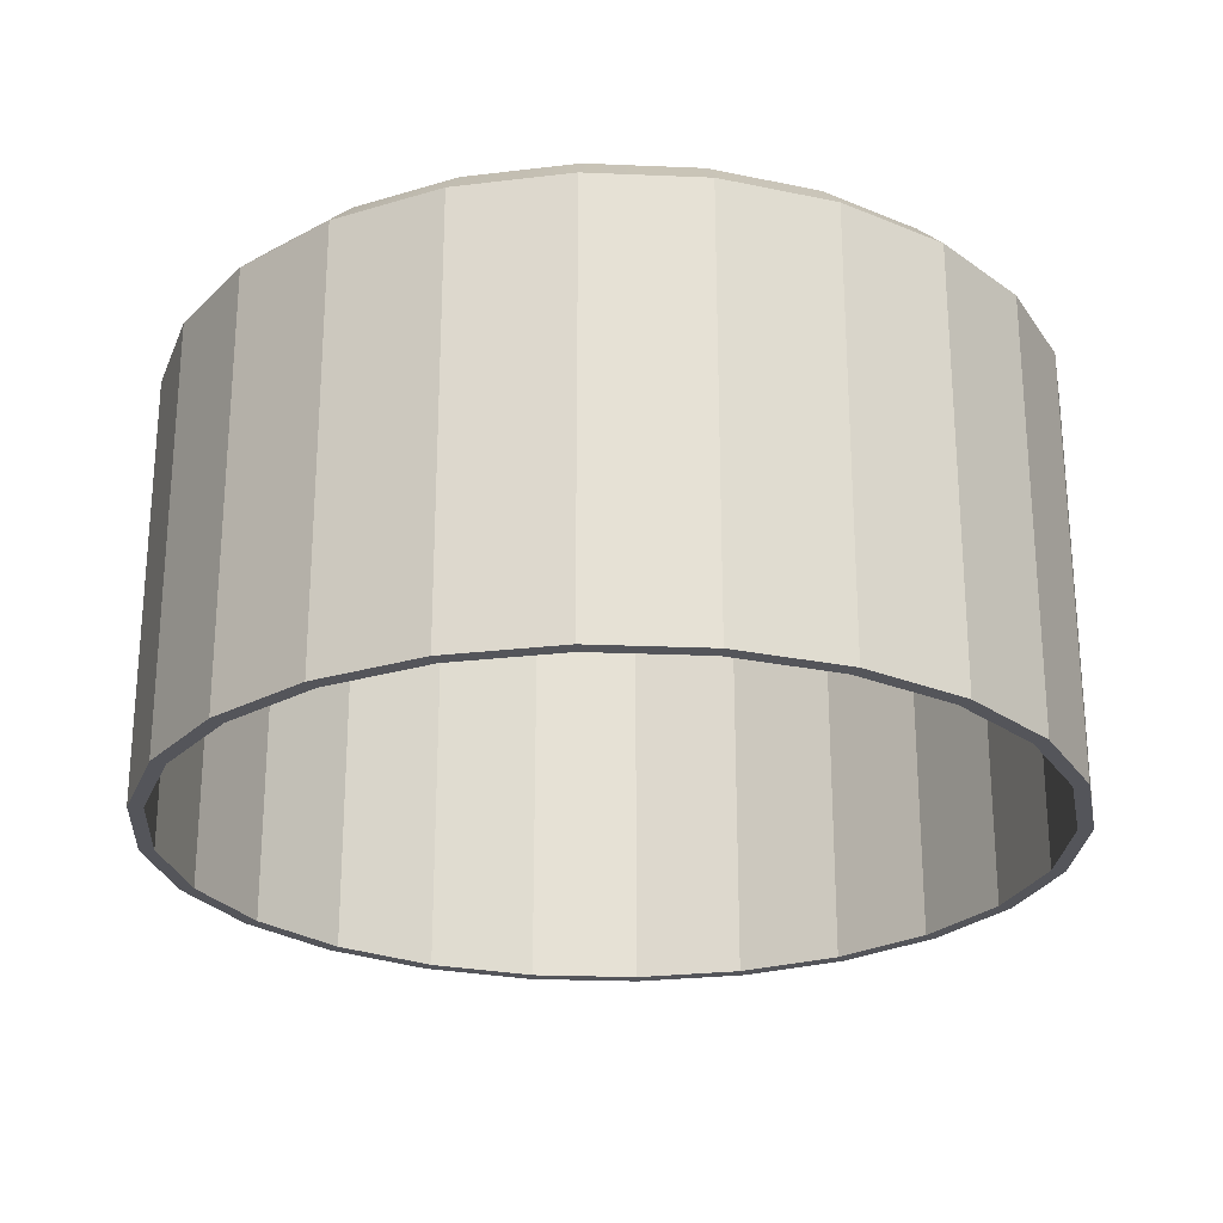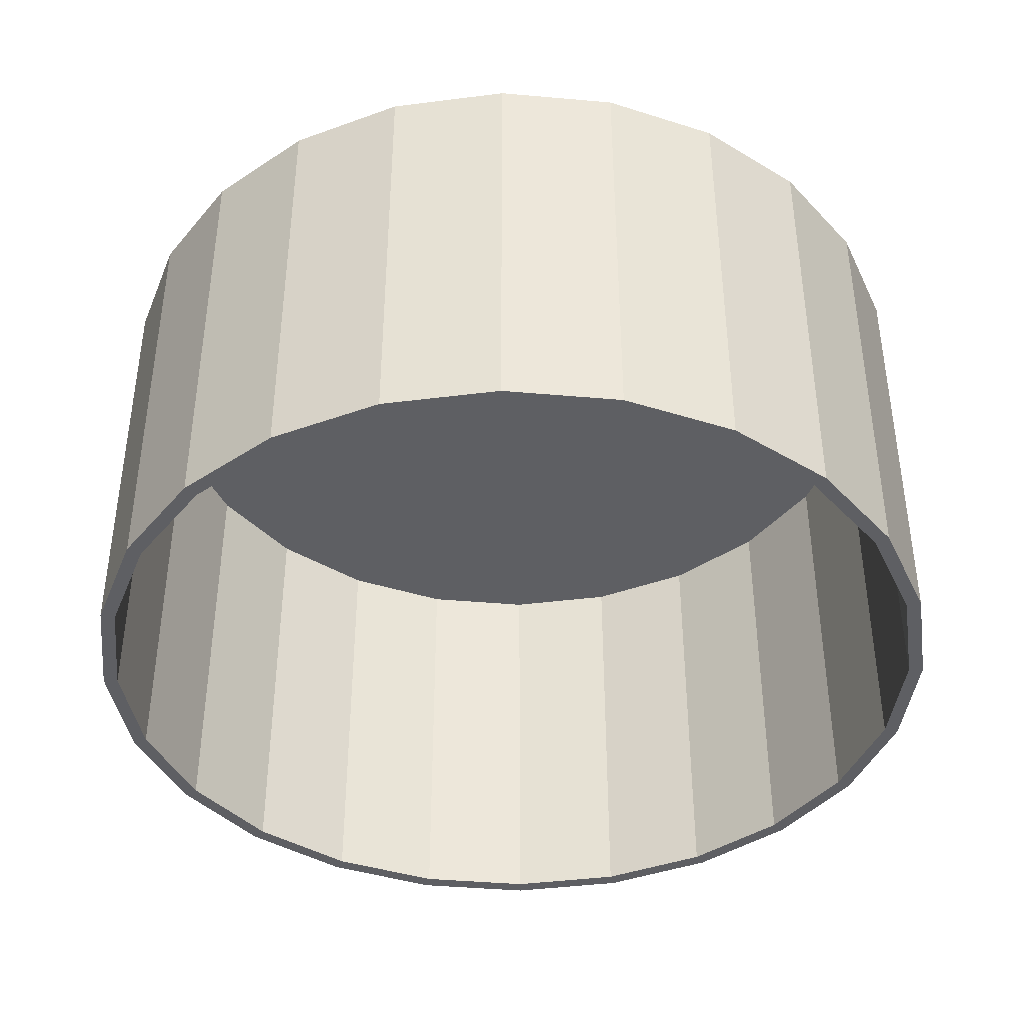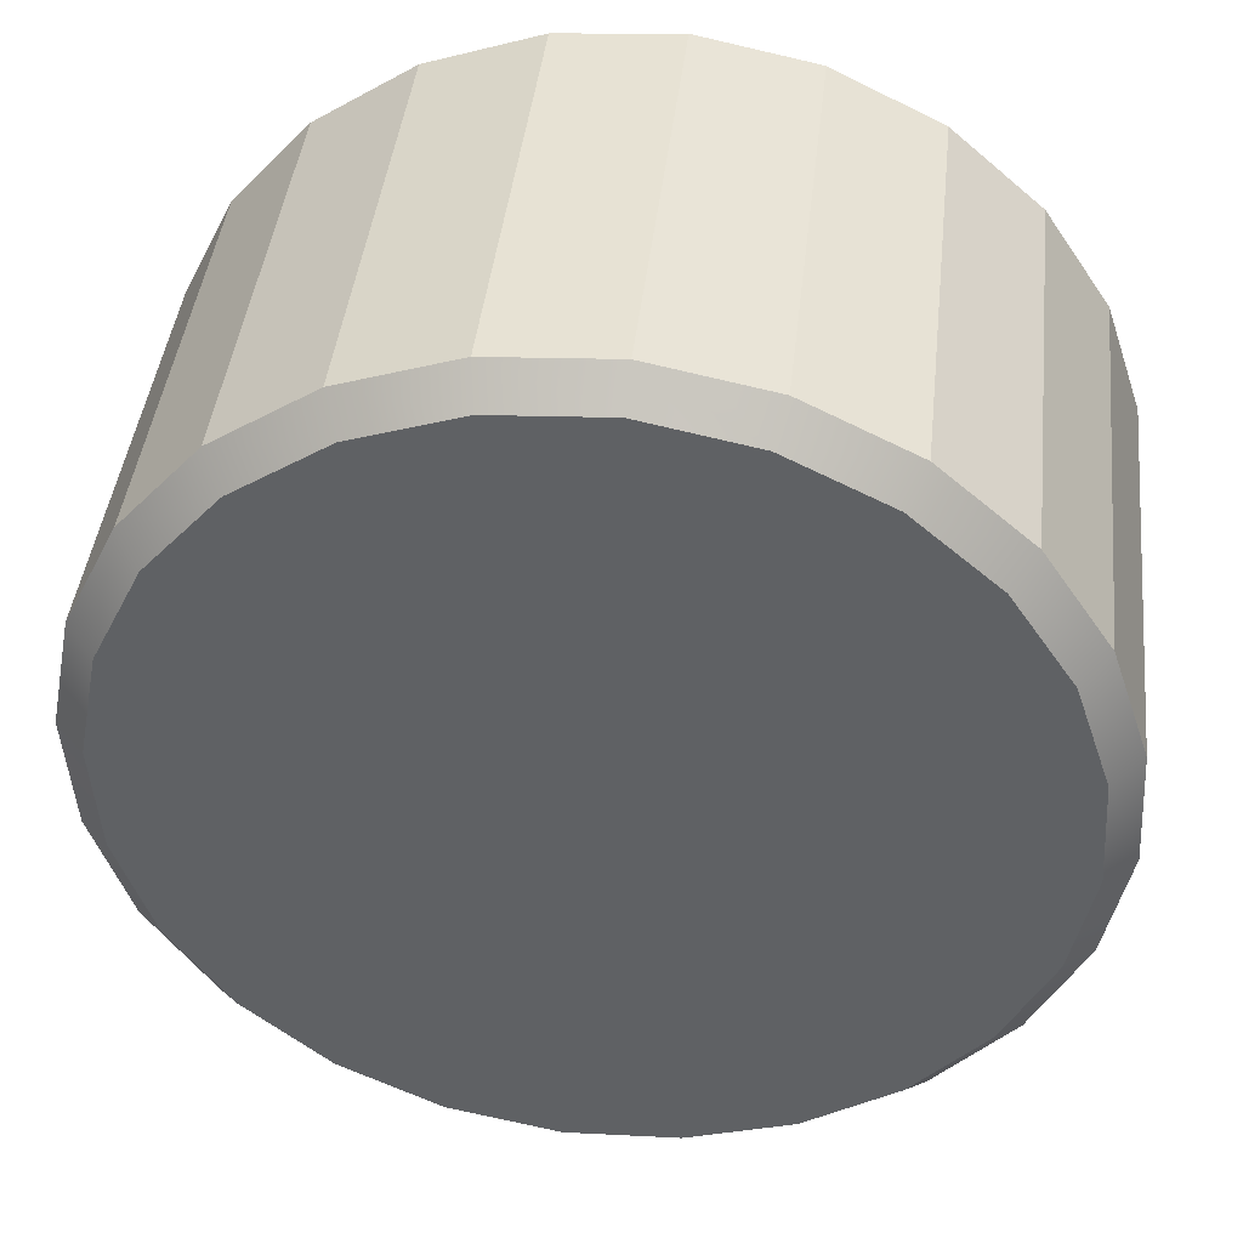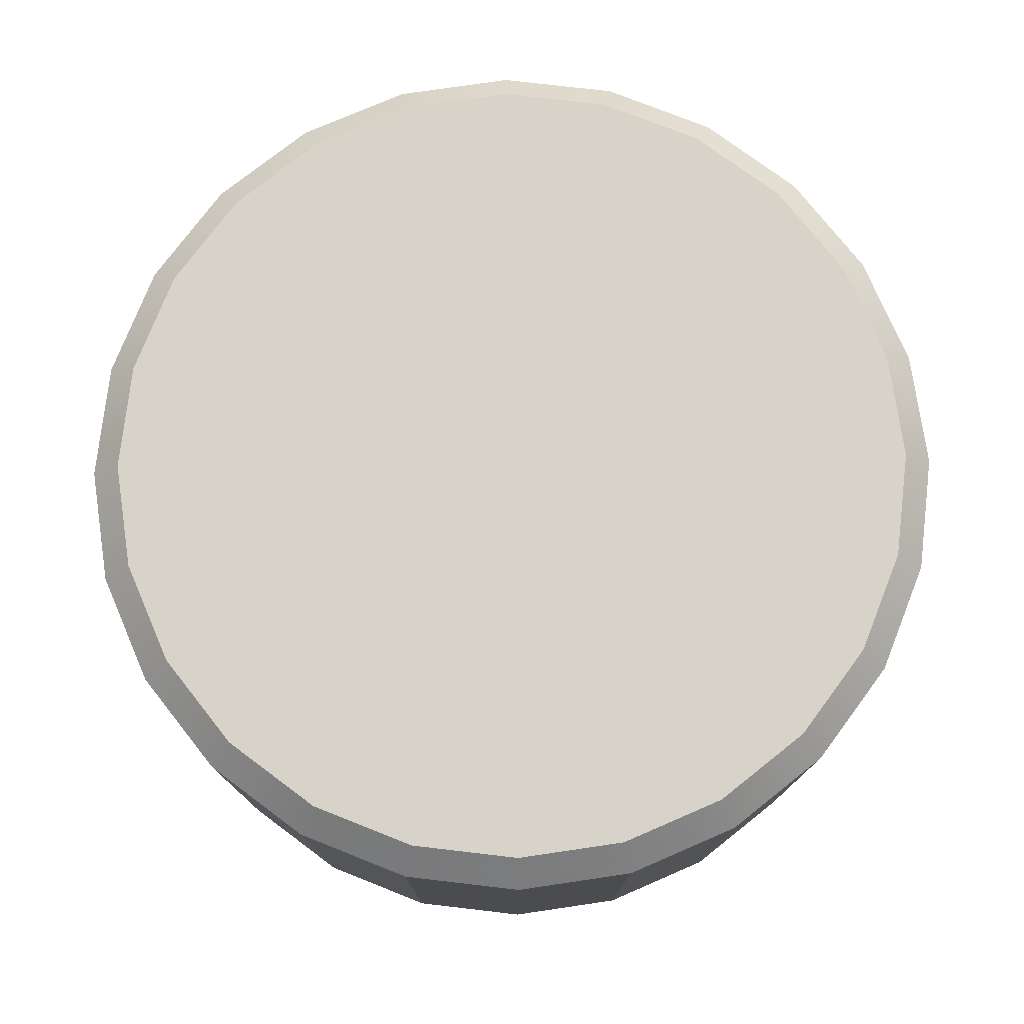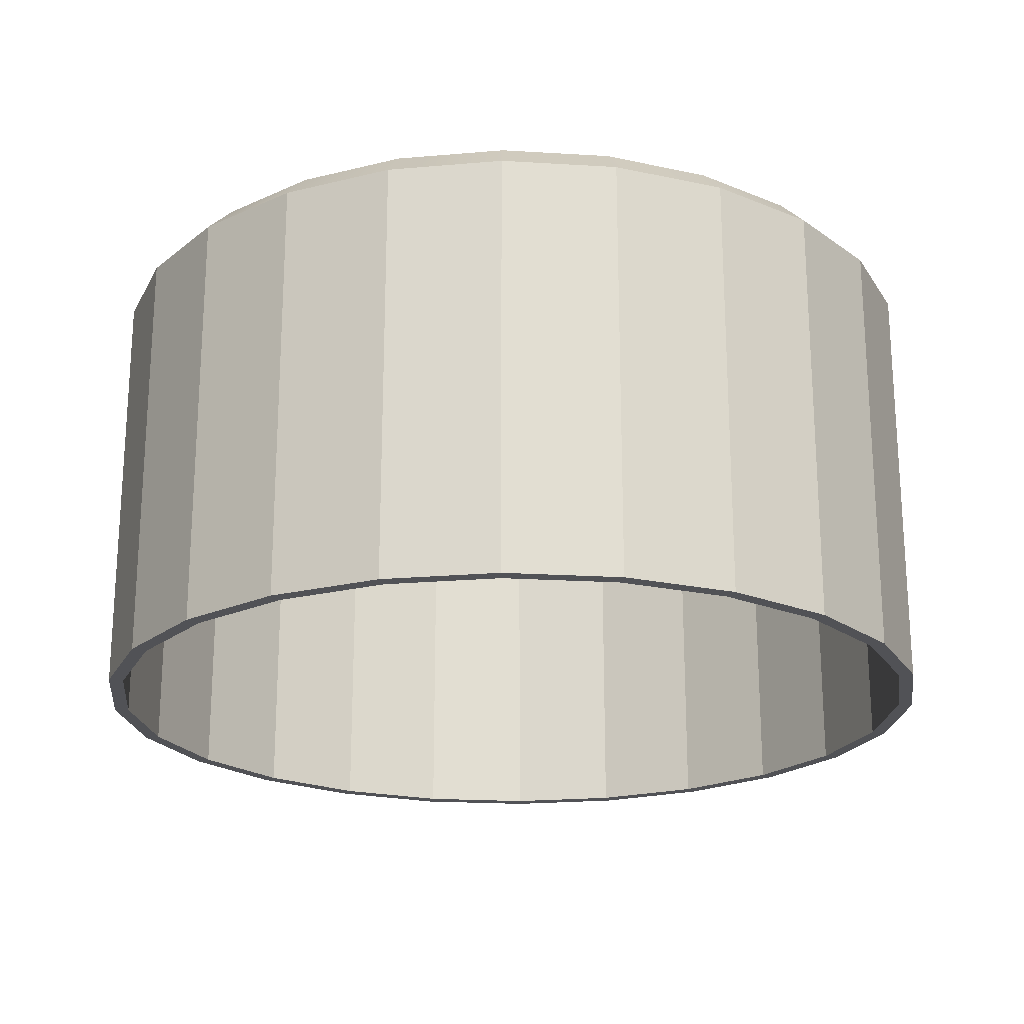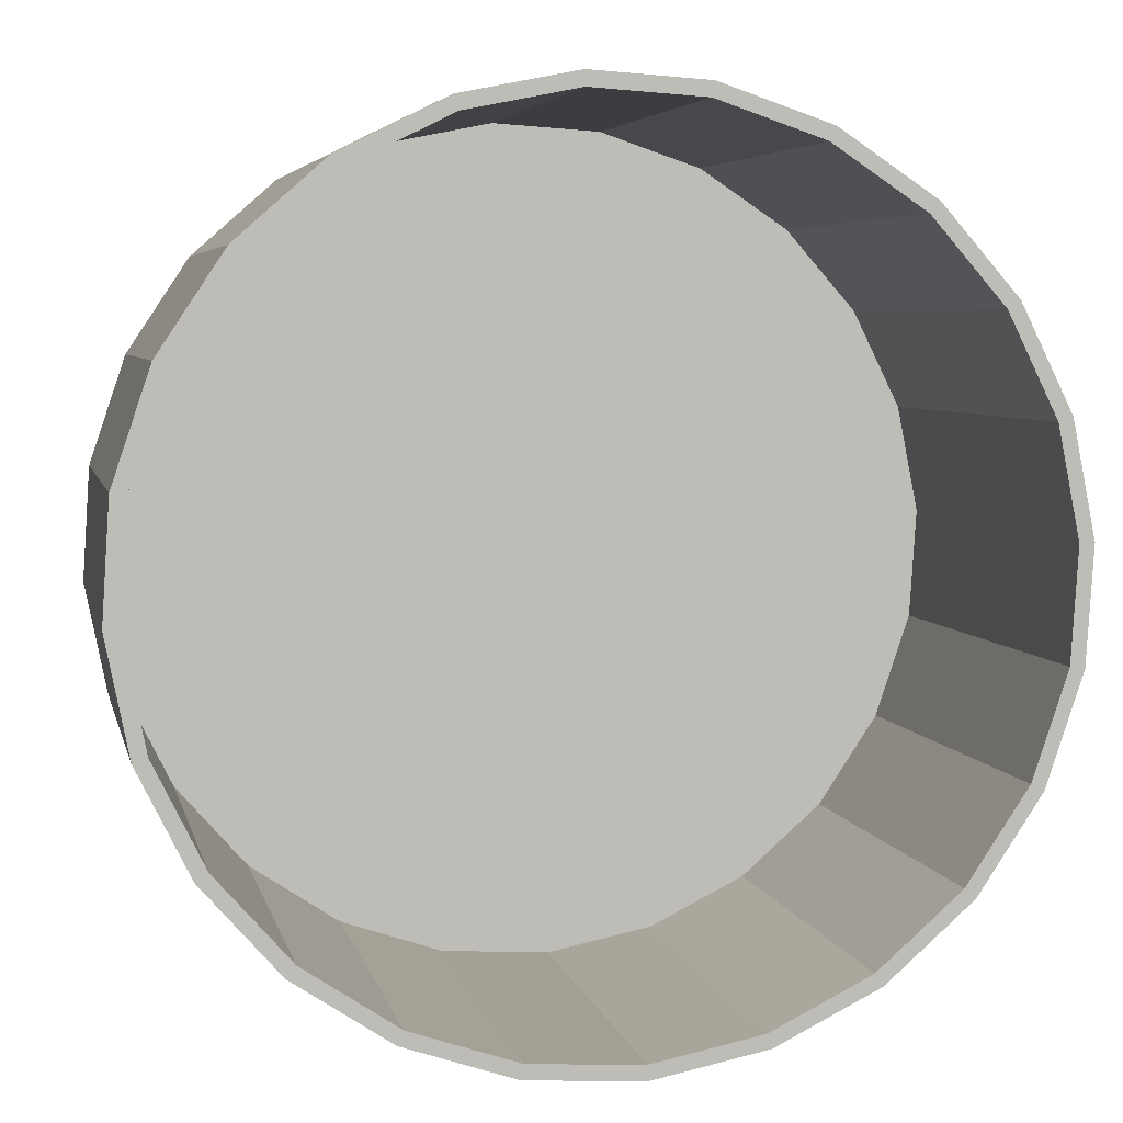
<metadata>
{"format":"obj","ext":"obj","renderer":"f3d","projection":"perspective","resolution":1024,"background":"white","views":[{"elev":-24.9,"azim":119.8,"up":"+Y"},{"elev":-40.8,"azim":72.5,"up":"+Y"},{"elev":42.6,"azim":-173.7,"up":"+Z"},{"elev":76.6,"azim":-19.7,"up":"+Y"},{"elev":-21.3,"azim":132.5,"up":"+Y"},{"elev":5.1,"azim":-12.0,"up":"+Z"}]}
</metadata>
<code>
o Cap1/Cap/mesh1/mesh1-geometry#mesh1-geometry
v -0.007083 0.9958 0.09453
v 0.01916 0.9889 0.0997
v 0.01783 0.9958 0.09294
v -0.007543 0.9889 0.1014
v 0.04451 0.9889 0.09113
v -0.07266 0.9958 0.06207
v -0.01932 0.9958 0.09208
v 0.01916 0.8879 0.0997
v 0.04147 0.9958 0.08495
v 0.04451 0.8879 0.09113
v -0.0865 0.9958 0.0413
v -0.05392 0.9958 0.07856
v -0.03155 0.9958 0.08963
v -0.007543 0.8879 0.1014
v 0.06678 0.9889 0.0763
v -0.09269 0.9889 0.04434
v -0.07785 0.9889 0.06661
v -0.02066 0.9889 0.09878
v -0.007313 0.8879 0.09797
v 0.01849 0.8879 0.09632
v 0.06224 0.9958 0.07111
v -0.09449 0.9958 0.01766
v 0.06678 0.8879 0.0763
v -0.1013 0.9889 0.01899
v -0.05776 0.9889 0.08428
v -0.03378 0.9889 0.09615
v -0.02066 0.8879 0.09878
v -0.01999 0.8879 0.09543
v 0.04299 0.8879 0.08804
v 0.08445 0.9889 0.05621
v -0.07785 0.8879 0.06661
v -0.1013 0.8879 0.01899
v -0.05776 0.8879 0.08428
v -0.03267 0.8879 0.09289
v 0.01849 0.9889 0.09632
v -0.007313 0.9889 0.09797
v 0.04299 0.9889 0.08804
v 0.07873 0.9958 0.05237
v -0.09609 0.9958 -0.00725
v -0.103 0.9889 -0.00771
v 0.06451 0.8879 0.07371
v 0.08445 0.8879 0.05621
v -0.09269 0.8879 0.04434
v -0.103 0.8879 -0.00771
v -0.03378 0.8879 0.09615
v -0.01999 0.9889 0.09543
v 0.0898 0.9958 0.03
v 0.09632 0.9889 0.03223
v -0.07526 0.8879 0.06434
v -0.05584 0.8879 0.08142
v -0.08959 0.8879 0.04282
v -0.09787 0.8879 0.01833
v -0.07526 0.9889 0.06434
v -0.08959 0.9889 0.04282
v -0.03267 0.9889 0.09289
v -0.05584 0.9889 0.08142
v 0.06451 0.9889 0.07371
v -0.09118 0.9958 -0.03172
v -0.09771 0.9889 -0.03395
v -0.09771 0.8879 -0.03395
v 0.08159 0.8879 0.05429
v 0.09632 0.8879 0.03223
v -0.09953 0.8879 -0.00748
v -0.09787 0.9889 0.01833
v 0.0947 0.9958 0.005529
v -0.08011 0.9958 -0.05409
v 0.09306 0.8879 0.03111
v 0.1016 0.9889 0.005989
v -0.09953 0.9889 -0.00748
v 0.08159 0.9889 0.05429
v -0.08584 0.8879 -0.05793
v -0.09444 0.8879 -0.03283
v 0.09814 0.8879 0.005759
v 0.1016 0.8879 0.005989
v -0.09444 0.9889 -0.03283
v 0.0931 0.9958 -0.01938
v -0.06363 0.9958 -0.07283
v -0.08584 0.9889 -0.05793
v -0.08297 0.8879 -0.05601
v 0.09306 0.9889 0.03111
v 0.09986 0.9889 -0.02071
v -0.06817 0.8879 -0.07802
v -0.0659 0.8879 -0.07543
v -0.08297 0.9889 -0.05601
v 0.09648 0.8879 -0.02005
v 0.09814 0.9889 0.005759
v 0.09986 0.8879 -0.02071
v 0.08511 0.9958 -0.04302
v -0.04286 0.9958 -0.08667
v -0.06817 0.9889 -0.07802
v -0.0659 0.9889 -0.07543
v 0.0913 0.9889 -0.04606
v -0.0459 0.8879 -0.09285
v -0.04438 0.8879 -0.08976
v -0.04438 0.9889 -0.08976
v 0.08821 0.8879 -0.04454
v 0.09648 0.9889 -0.02005
v 0.0913 0.8879 -0.04606
v 0.07128 0.9958 -0.0638
v -0.01921 0.9958 -0.09466
v -0.0459 0.9889 -0.09285
v 0.07647 0.8879 -0.06833
v 0.07647 0.9889 -0.06833
v -0.02055 0.9889 -0.1014
v -0.01988 0.8879 -0.09804
v 0.08821 0.9889 -0.04454
v 0.07387 0.8879 -0.06606
v 0.05254 0.9958 -0.08028
v 0.005696 0.9958 -0.09625
v -0.02055 0.8879 -0.1014
v -0.01988 0.9889 -0.09804
v 0.07387 0.9889 -0.06606
v 0.05637 0.8879 -0.086
v 0.05446 0.8879 -0.08314
v 0.05637 0.9889 -0.086
v 0.006157 0.9889 -0.1031
v 0.005926 0.8879 -0.09969
v 0.05446 0.9889 -0.08314
v 0.03017 0.9958 -0.09135
v 0.006157 0.8879 -0.1031
v 0.005926 0.9889 -0.09969
v 0.03239 0.8879 -0.09787
v 0.03128 0.8879 -0.09461
v 0.03128 0.9889 -0.09461
v 0.03239 0.9889 -0.09787
f 1 2 3
f 2 1 4
f 5 3 2
f 3 6 1
f 7 4 1
f 4 8 2
f 3 5 9
f 2 10 5
f 3 11 6
f 1 6 12
f 4 7 13
f 1 12 7
f 8 4 14
f 10 2 8
f 15 9 5
f 9 11 3
f 10 15 5
f 16 6 11
f 17 12 6
f 7 12 13
f 4 13 18
f 18 14 4
f 19 8 14
f 20 10 8
f 9 15 21
f 9 22 11
f 15 10 23
f 6 16 17
f 11 24 16
f 12 17 25
f 25 13 12
f 18 13 26
f 14 18 27
f 20 8 19
f 19 14 28
f 29 10 20
f 30 21 15
f 21 22 9
f 24 11 22
f 29 23 10
f 23 30 15
f 16 31 17
f 32 16 24
f 17 33 25
f 13 25 26
f 26 27 18
f 34 14 27
f 19 35 20
f 28 14 34
f 28 36 19
f 20 37 29
f 21 30 38
f 21 39 22
f 22 40 24
f 41 23 29
f 30 23 42
f 31 16 43
f 33 17 31
f 16 32 43
f 24 44 32
f 45 25 33
f 25 45 26
f 27 26 45
f 34 27 33
f 35 19 36
f 37 20 35
f 34 46 28
f 36 28 46
f 37 41 29
f 30 47 38
f 38 39 21
f 40 22 39
f 44 24 40
f 41 42 23
f 42 48 30
f 43 49 31
f 31 50 33
f 32 51 43
f 44 52 32
f 33 27 45
f 33 50 34
f 53 35 36
f 54 37 35
f 46 34 55
f 56 36 46
f 41 37 57
f 47 30 48
f 47 58 38
f 38 58 39
f 39 59 40
f 40 60 44
f 61 42 41
f 48 42 62
f 43 51 49
f 31 49 50
f 32 52 51
f 44 63 52
f 50 55 34
f 54 35 53
f 53 36 56
f 64 37 54
f 56 46 55
f 64 57 37
f 57 61 41
f 48 65 47
f 47 66 58
f 59 39 58
f 60 40 59
f 60 63 44
f 67 42 61
f 67 62 42
f 62 68 48
f 51 53 49
f 49 56 50
f 64 51 52
f 69 52 63
f 55 50 56
f 53 51 54
f 56 49 53
f 51 64 54
f 69 57 64
f 61 57 70
f 65 48 68
f 65 66 47
f 66 59 58
f 59 71 60
f 60 72 63
f 70 67 61
f 73 62 67
f 68 62 74
f 52 69 64
f 63 75 69
f 69 70 57
f 68 76 65
f 65 77 66
f 59 66 78
f 71 59 78
f 71 79 60
f 60 79 72
f 75 63 72
f 67 70 80
f 73 74 62
f 80 73 67
f 74 81 68
f 75 70 69
f 76 68 81
f 76 77 65
f 77 78 66
f 78 82 71
f 71 83 79
f 84 72 79
f 72 84 75
f 75 80 70
f 85 74 73
f 73 80 86
f 81 74 87
f 81 88 76
f 76 89 77
f 78 77 90
f 82 78 90
f 82 83 71
f 91 79 83
f 79 91 84
f 84 80 75
f 85 87 74
f 86 85 73
f 84 86 80
f 87 92 81
f 88 81 92
f 88 89 76
f 89 90 77
f 90 93 82
f 82 94 83
f 83 95 91
f 91 86 84
f 96 87 85
f 85 86 97
f 92 87 98
f 92 99 88
f 88 100 89
f 90 89 101
f 93 90 101
f 93 94 82
f 95 83 94
f 95 97 91
f 91 97 86
f 96 98 87
f 97 96 85
f 102 92 98
f 99 92 103
f 99 100 88
f 100 101 89
f 104 93 101
f 93 105 94
f 105 95 94
f 95 106 97
f 107 98 96
f 96 97 106
f 92 102 103
f 107 102 98
f 103 108 99
f 99 109 100
f 101 100 104
f 93 104 110
f 110 105 93
f 95 105 111
f 111 106 95
f 96 112 107
f 112 96 106
f 113 103 102
f 114 102 107
f 108 103 115
f 108 109 99
f 109 104 100
f 116 110 104
f 110 117 105
f 117 111 105
f 111 112 106
f 118 107 112
f 103 113 115
f 114 113 102
f 107 118 114
f 115 119 108
f 109 108 119
f 104 109 116
f 110 116 120
f 120 117 110
f 111 117 121
f 121 112 111
f 121 118 112
f 122 115 113
f 113 114 123
f 124 114 118
f 119 115 125
f 119 116 109
f 125 120 116
f 120 123 117
f 123 121 117
f 118 121 124
f 115 122 125
f 123 122 113
f 114 124 123
f 116 119 125
f 120 125 122
f 122 123 120
f 121 123 124
f 3 2 1
f 4 1 2
f 2 3 5
f 1 6 3
f 1 4 7
f 2 8 4
f 9 5 3
f 5 10 2
f 6 11 3
f 12 6 1
f 13 7 4
f 7 12 1
f 14 4 8
f 8 2 10
f 5 9 15
f 3 11 9
f 5 15 10
f 11 6 16
f 6 12 17
f 13 12 7
f 18 13 4
f 4 14 18
f 14 8 19
f 8 10 20
f 21 15 9
f 11 22 9
f 23 10 15
f 17 16 6
f 16 24 11
f 25 17 12
f 12 13 25
f 26 13 18
f 27 18 14
f 19 8 20
f 28 14 19
f 20 10 29
f 15 21 30
f 9 22 21
f 22 11 24
f 10 23 29
f 15 30 23
f 17 31 16
f 24 16 32
f 25 33 17
f 26 25 13
f 18 27 26
f 27 14 34
f 20 35 19
f 34 14 28
f 19 36 28
f 29 37 20
f 38 30 21
f 22 39 21
f 24 40 22
f 29 23 41
f 42 23 30
f 43 16 31
f 31 17 33
f 43 32 16
f 32 44 24
f 33 25 45
f 26 45 25
f 45 26 27
f 33 27 34
f 36 19 35
f 35 20 37
f 28 46 34
f 46 28 36
f 29 41 37
f 38 47 30
f 21 39 38
f 39 22 40
f 40 24 44
f 23 42 41
f 30 48 42
f 31 49 43
f 33 50 31
f 43 51 32
f 32 52 44
f 45 27 33
f 34 50 33
f 36 35 53
f 35 37 54
f 55 34 46
f 46 36 56
f 57 37 41
f 48 30 47
f 38 58 47
f 39 58 38
f 40 59 39
f 44 60 40
f 41 42 61
f 62 42 48
f 49 51 43
f 50 49 31
f 51 52 32
f 52 63 44
f 34 55 50
f 53 35 54
f 56 36 53
f 54 37 64
f 55 46 56
f 37 57 64
f 41 61 57
f 47 65 48
f 58 66 47
f 58 39 59
f 59 40 60
f 44 63 60
f 61 42 67
f 42 62 67
f 48 68 62
f 49 53 51
f 50 56 49
f 52 51 64
f 63 52 69
f 56 50 55
f 54 51 53
f 53 49 56
f 54 64 51
f 64 57 69
f 70 57 61
f 68 48 65
f 47 66 65
f 58 59 66
f 60 71 59
f 63 72 60
f 61 67 70
f 67 62 73
f 74 62 68
f 64 69 52
f 69 75 63
f 57 70 69
f 65 76 68
f 66 77 65
f 78 66 59
f 78 59 71
f 60 79 71
f 72 79 60
f 72 63 75
f 80 70 67
f 62 74 73
f 67 73 80
f 68 81 74
f 69 70 75
f 81 68 76
f 65 77 76
f 66 78 77
f 71 82 78
f 79 83 71
f 79 72 84
f 75 84 72
f 70 80 75
f 73 74 85
f 86 80 73
f 87 74 81
f 76 88 81
f 77 89 76
f 90 77 78
f 90 78 82
f 71 83 82
f 83 79 91
f 84 91 79
f 75 80 84
f 74 87 85
f 73 85 86
f 80 86 84
f 81 92 87
f 92 81 88
f 76 89 88
f 77 90 89
f 82 93 90
f 83 94 82
f 91 95 83
f 84 86 91
f 85 87 96
f 97 86 85
f 98 87 92
f 88 99 92
f 89 100 88
f 101 89 90
f 101 90 93
f 82 94 93
f 94 83 95
f 91 97 95
f 86 97 91
f 87 98 96
f 85 96 97
f 98 92 102
f 103 92 99
f 88 100 99
f 89 101 100
f 101 93 104
f 94 105 93
f 94 95 105
f 97 106 95
f 96 98 107
f 106 97 96
f 103 102 92
f 98 102 107
f 99 108 103
f 100 109 99
f 104 100 101
f 110 104 93
f 93 105 110
f 111 105 95
f 95 106 111
f 107 112 96
f 106 96 112
f 102 103 113
f 107 102 114
f 115 103 108
f 99 109 108
f 100 104 109
f 104 110 116
f 105 117 110
f 105 111 117
f 106 112 111
f 112 107 118
f 115 113 103
f 102 113 114
f 114 118 107
f 108 119 115
f 119 108 109
f 116 109 104
f 120 116 110
f 110 117 120
f 121 117 111
f 111 112 121
f 112 118 121
f 113 115 122
f 123 114 113
f 118 114 124
f 125 115 119
f 109 116 119
f 116 120 125
f 117 123 120
f 117 121 123
f 124 121 118
f 125 122 115
f 113 122 123
f 123 124 114
f 125 119 116
f 122 125 120
f 120 123 122
f 124 123 121

</code>
